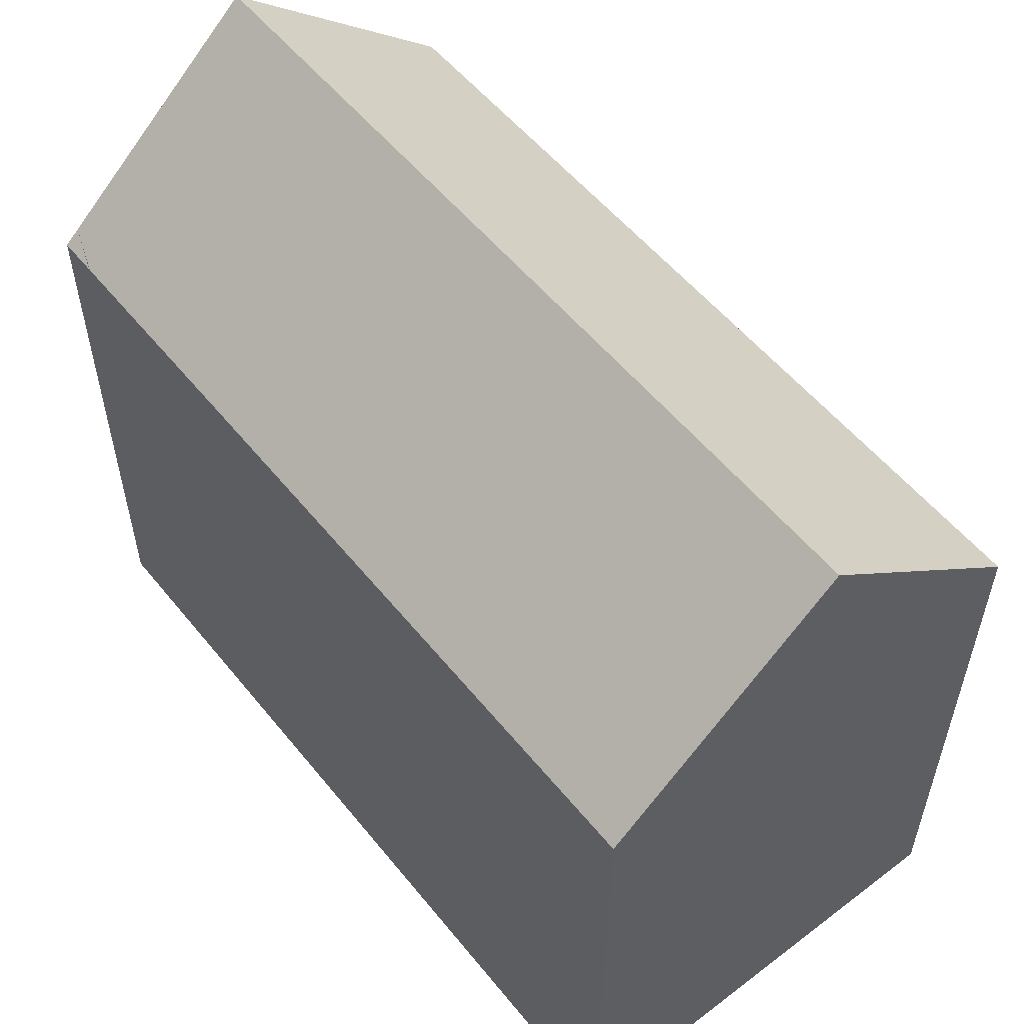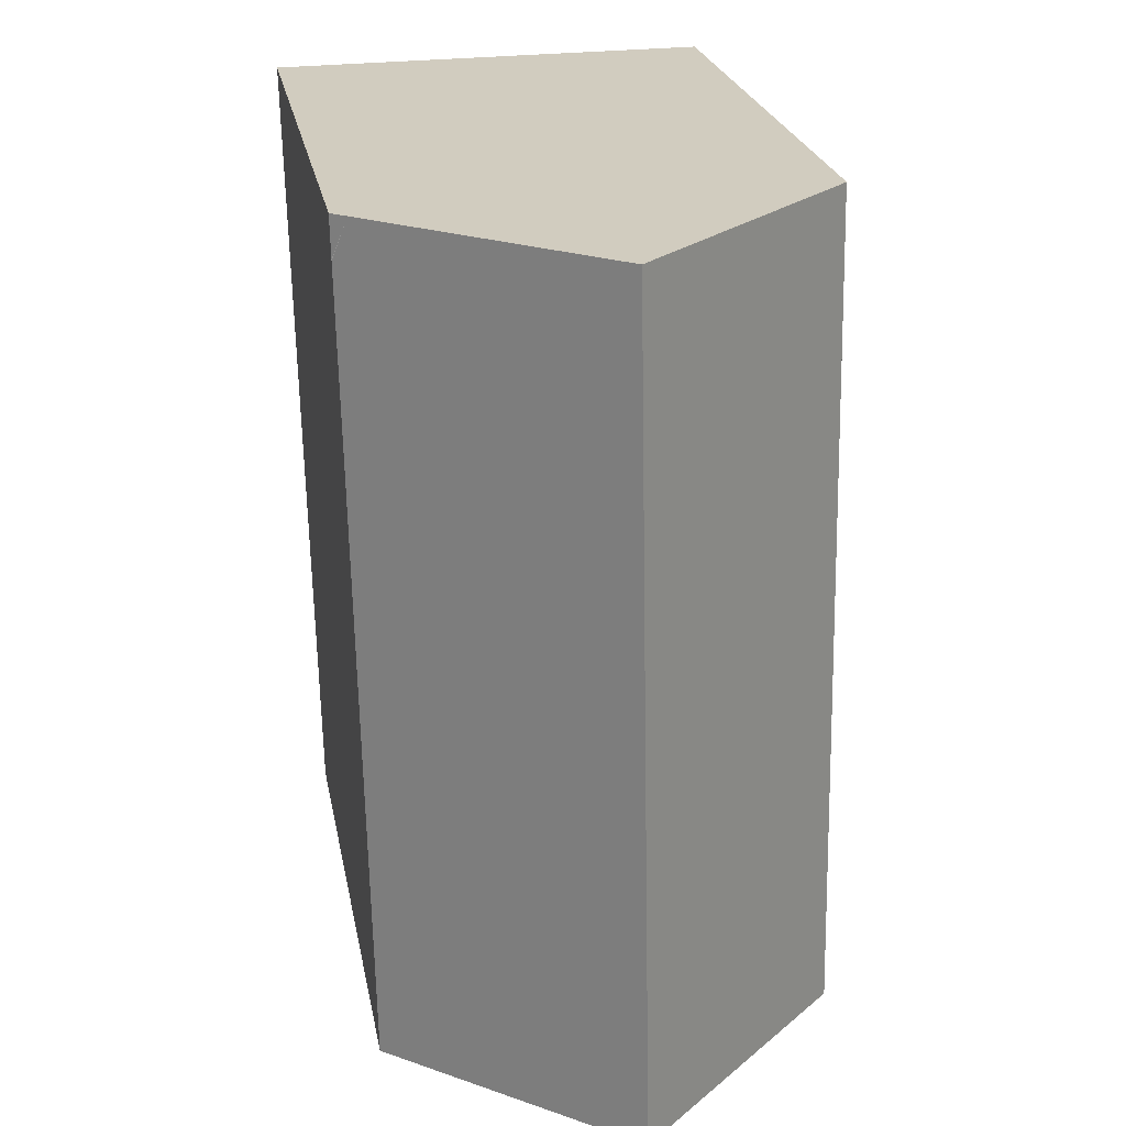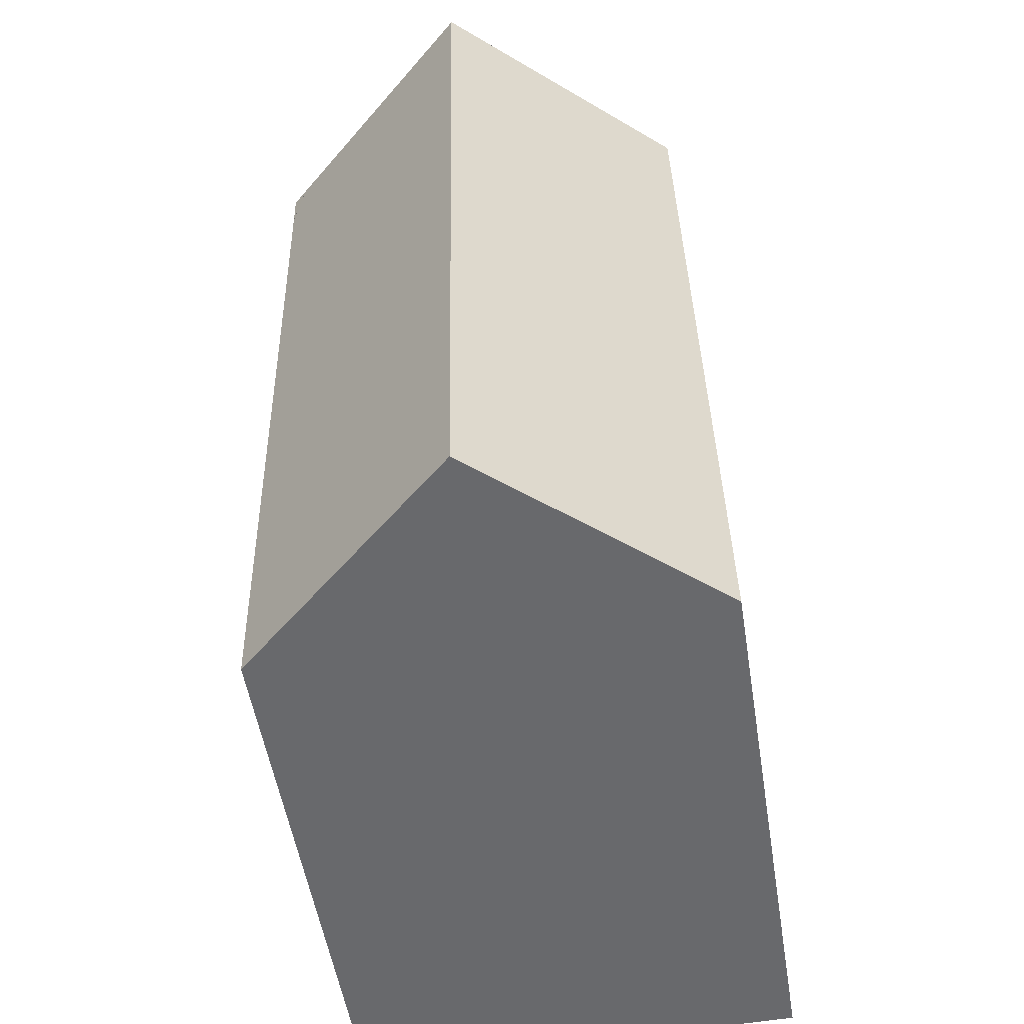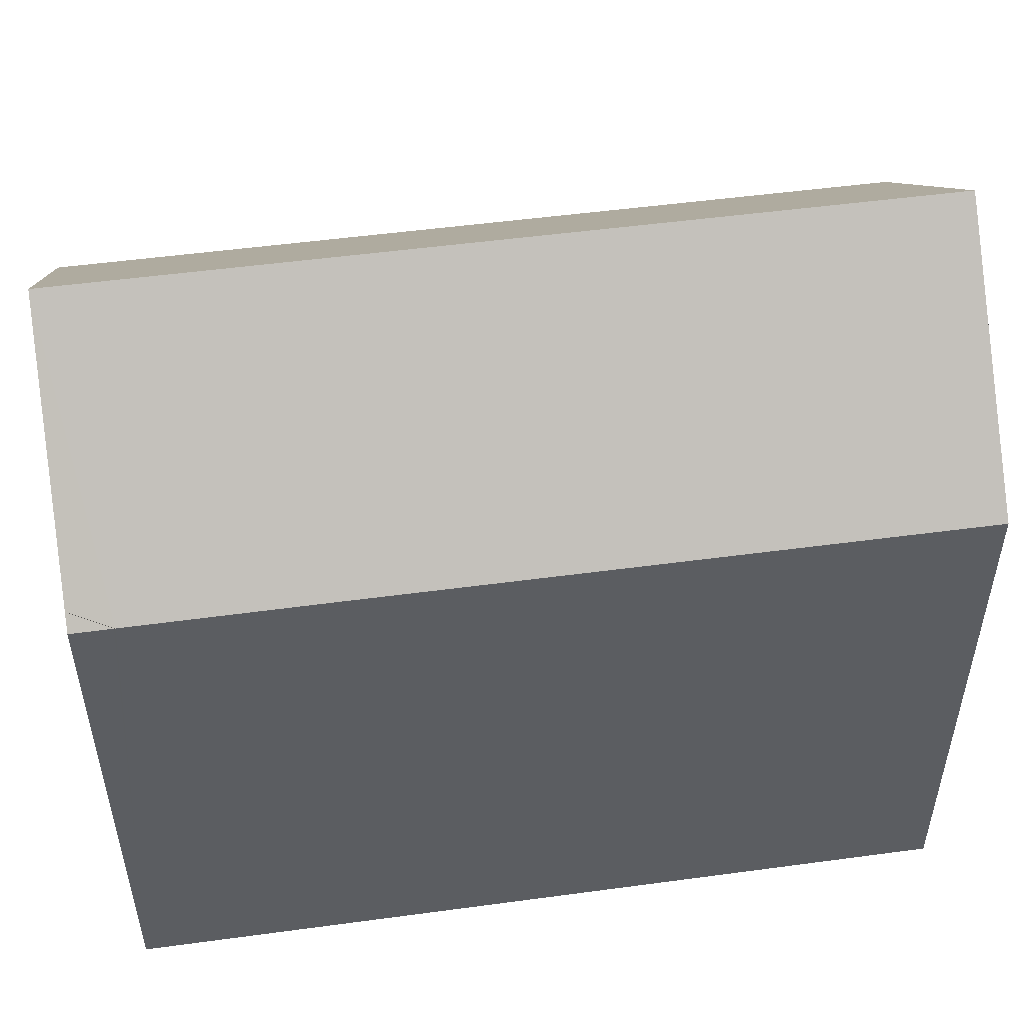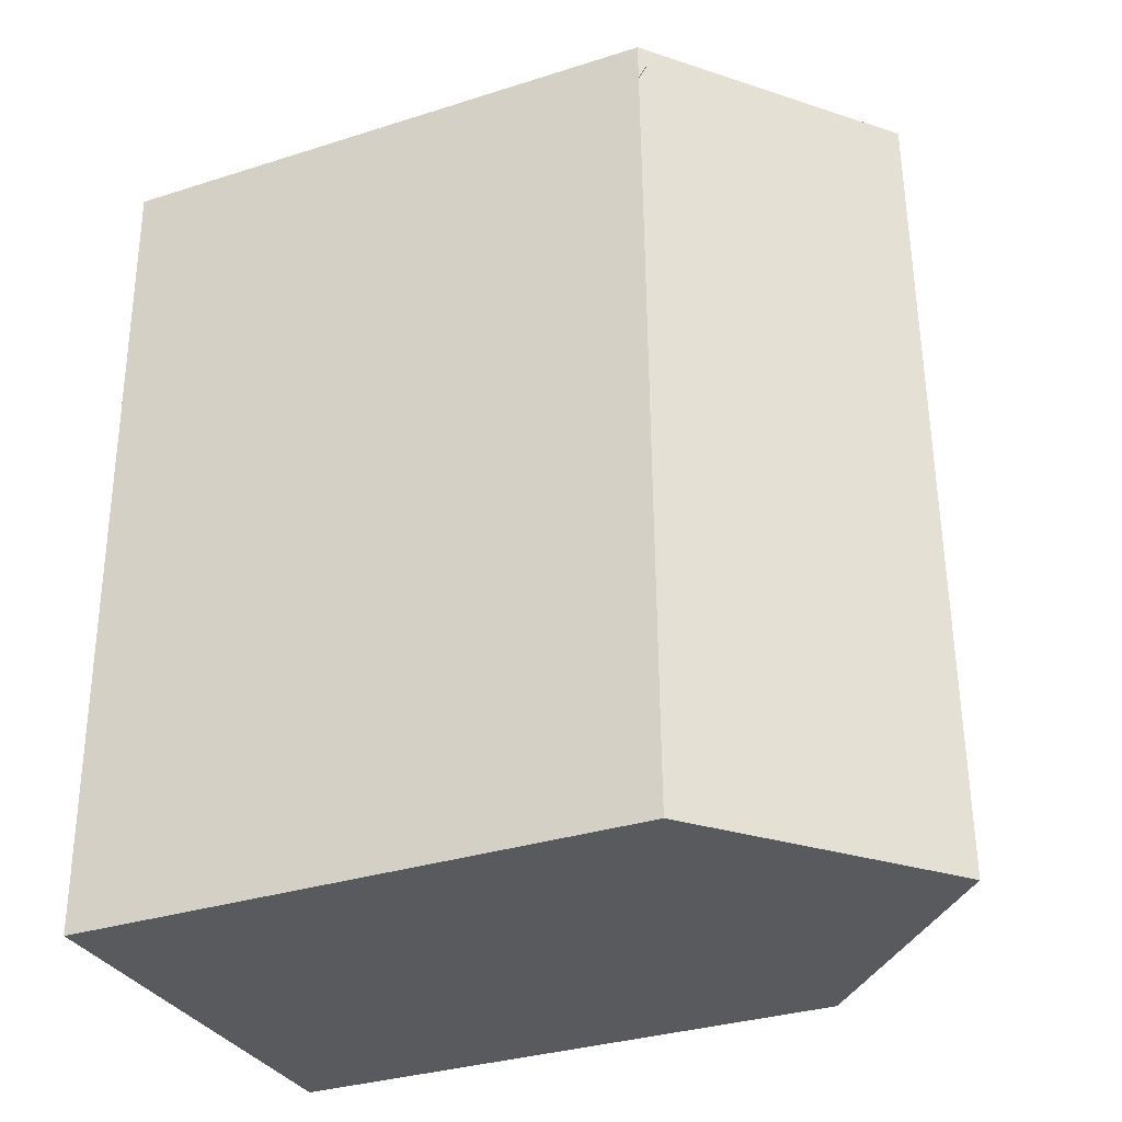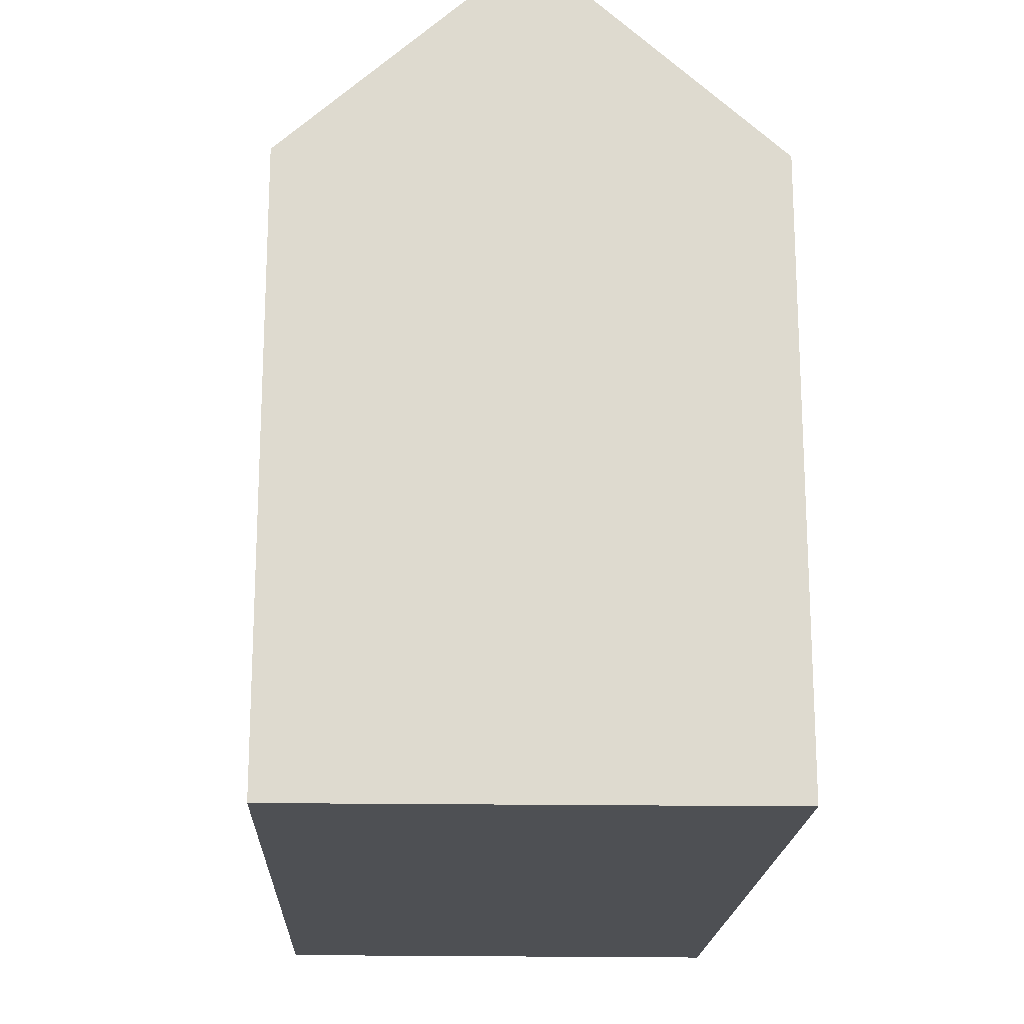
<metadata>
{"format":"obj","ext":"obj","renderer":"f3d","projection":"perspective","resolution":1024,"background":"white","views":[{"elev":55.2,"azim":142.8,"up":"+Y"},{"elev":23.9,"azim":169.5,"up":"+Z"},{"elev":-52.4,"azim":-171.0,"up":"+Z"},{"elev":51.3,"azim":82.8,"up":"+Y"},{"elev":-33.1,"azim":113.6,"up":"+Z"},{"elev":-18.6,"azim":-1.1,"up":"+Y"}]}
</metadata>
<code>
v  12.05 15.5 22.17
v  12.44 15.15 22.16
v  12.41 15.15 21.09
v  5.995 20.47 -0.147
v  12.3 15.16 15.71
v  11.98 15.15 -0.293
v  6.451 20.47 22.23
v  12.41 15.16 21.05
v  0 15.14 9.272e-16
v  0.158 15.15 7.366
v  0.479 15.17 22.29
v  0 0 0
v  0.479 -1.365e-15 22.29
v  0.158 -4.51e-16 7.366
v  12.44 -1.357e-15 22.16
v  6.451 -1.361e-15 22.23
v  12.05 -1.357e-15 22.17
v  11.98 1.794e-17 -0.293
v  12.41 -1.291e-15 21.09
v  12.41 -1.289e-15 21.05
v  12.3 -9.617e-16 15.71
v  5.995 9.001e-18 -0.147
g defaultobject
f 1 2 3
f 4 5 6
f 5 4 7
f 5 7 8
f 8 7 1
f 9 7 4
f 7 9 10
f 7 10 11
f 12 10 9
f 10 12 11
f 11 12 13
f 13 12 14
f 11 1 7
f 1 11 13
f 1 13 2
f 2 13 15
f 15 13 16
f 15 16 17
f 15 3 2
f 3 15 8
f 8 15 5
f 5 15 6
f 6 15 18
f 18 15 19
f 18 19 20
f 18 20 21
f 6 9 4
f 9 6 12
f 12 6 22
f 22 6 18
f 17 19 15
f 19 17 16
f 19 16 13
f 19 13 14
f 19 14 20
f 20 14 21
f 21 14 18
f 18 14 12
f 18 12 22

</code>
